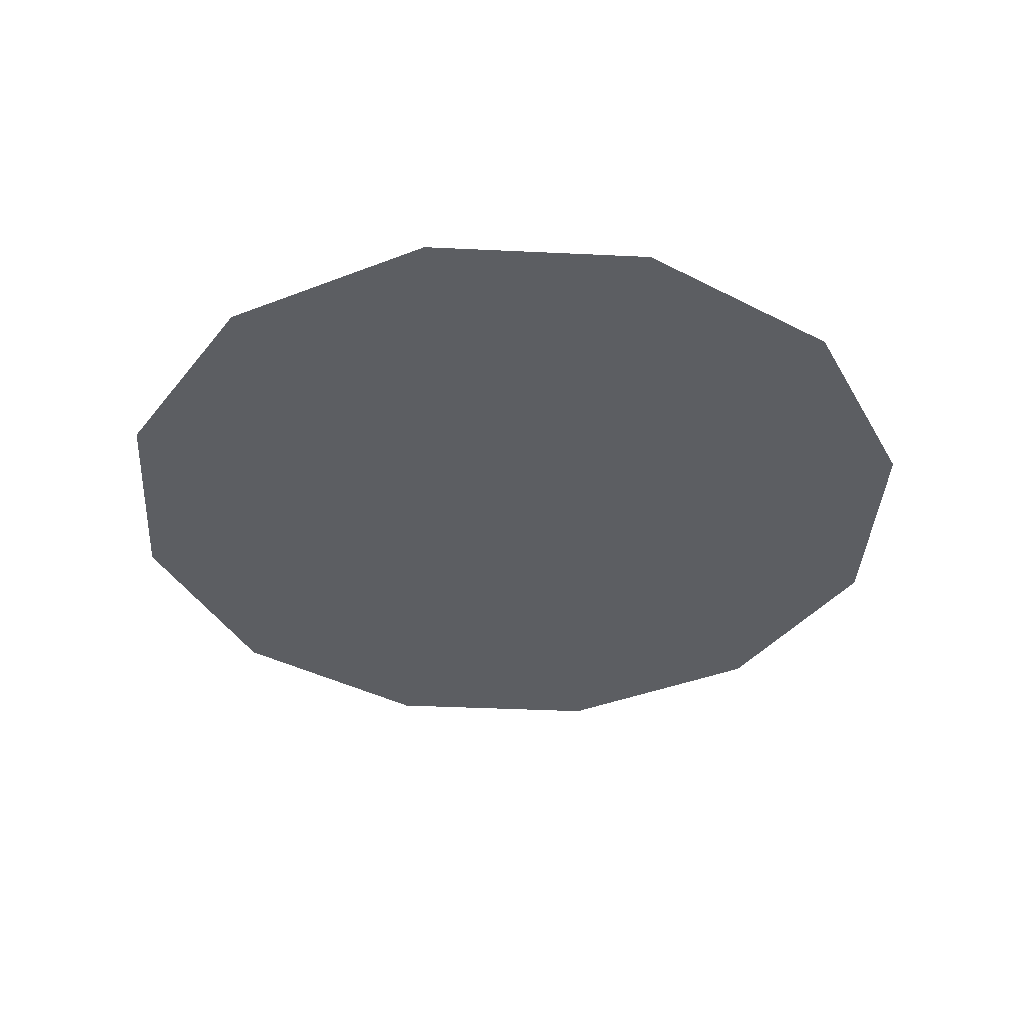
<metadata>
{"format":"obj","ext":"obj","renderer":"f3d","projection":"perspective","resolution":1024,"background":"white","views":[{"elev":-37.9,"azim":-18.5,"up":"+Y"}]}
</metadata>
<code>
o Sink_23_Sink_23_0_GeomSubset_2
v -0.1732 0.1546 0.04046
v -0.184 0.1639 0.06194
v -0.2126 0.1103 0.04046
v -0.2259 0.1169 0.06194
v -0.1955 0.1018 0.02496
v -0.1593 0.1426 0.02503
v -0.2522 0.06216 0.06194
v -0.2182 0.05433 0.02489
v -0.159 0.08364 0.004421
v -0.2374 0.05875 0.04046
v -0.1294 0.1169 0.004484
v -0.1775 0.04494 0.004354
v -0.2612 0.003429 0.06194
v -0.2259 0.003429 0.0248
v -0.2459 0.003429 0.04046
v -0.1838 0.003429 0.004281
v 0.0024 0.2118 0.06211
v -0.07032 0.06603 -0.02634
v -0.08666 0.0477 -0.02634
v -0.2374 -0.05189 0.04046
v -0.218 -0.04743 0.02472
v -0.09694 0.02634 -0.02634
v -0.2522 -0.0553 0.06194
v -0.04571 0.07985 -0.02634
v -0.1774 -0.03805 0.004208
v -0.1004 0.003429 -0.02634
v -0.02609 0.08766 -0.02634
v -0.09694 -0.01949 -0.02634
v 0.0024 0.09196 -0.02634
v -0.1952 -0.09476 0.02464
v -0.1588 -0.07669 0.00414
v -0.2259 -0.11 0.06194
v -0.2126 -0.1034 0.04046
v -0.08666 -0.04084 -0.02634
v -0.07032 -0.05917 -0.02634
v -0.1292 -0.1098 0.004082
v -0.1588 -0.1354 0.02457
v -0.1732 -0.1477 0.04046
v -0.184 -0.157 0.06194
v -0.04902 -0.07324 -0.02634
v -0.02422 -0.08209 -0.02634
v -0.09062 -0.1353 0.004037
v 0.0024 -0.0851 -0.02634
v -0.1116 -0.1665 0.02452
v -0.1217 -0.1817 0.04046
v -0.1294 -0.1931 0.06194
v -0.04575 -0.1513 0.004008
v -0.05659 -0.1861 0.02449
v 0.0024 -0.1567 0.003998
v -0.06186 -0.203 0.04046
v -0.06582 -0.2157 0.06194
v 0.0024 -0.1928 0.02448
v 0.0024 -0.2103 0.04046
v 0.0024 0.2305 0.06327
v 0.0024 -0.2235 0.06194
v -0.1031 0.09426 -0.008623
v -0.129 0.06875 -0.007845
v -0.147 0.0379 -0.006939
v -0.1555 0.003429 -0.005967
v -0.1532 -0.03245 -0.004995
v -0.1396 -0.06716 -0.00409
v -0.1154 -0.09794 -0.003313
v -0.08184 -0.1222 -0.002717
v -0.04152 -0.1377 -0.002343
v 0.0024 -0.143 -0.002216
v -0.05792 0.1903 0.06211
v -0.03206 0.1647 0.06211
v 0.0024 0.1572 0.06211
v -0.04756 0.1738 0.06211
v -0.01605 0.1586 0.06211
v -0.1213 0.1678 0.05258
v -0.1114 0.171 0.06265
v -0.0972 0.1358 0.04936
v -0.08938 0.1413 0.06197
v -0.06282 0.1226 0.06191
v -0.06793 0.116 0.04743
v -0.03419 0.1031 0.04616
v -0.03145 0.1102 0.06191
v -0.1308 0.1986 0.06208
v 0.002456 0.1057 0.06186
v 0.002345 0.09798 0.04567
v -0.1248 0.1806 0.03896
v -0.128 0.1837 0.04045
v -0.1261 0.1865 0.054
v -0.1237 0.1655 0.02511
v -0.1215 0.1669 0.03132
v -0.09912 0.1339 0.003068
v -0.09723 0.1357 0.01048
v -0.06586 0.2227 0.06326
v -0.06377 0.2142 0.06214
v -0.117 0.1958 0.06226
v 0.0024 0.2216 0.06211
v -0.03495 0.1013 -0.01607
v -0.03459 0.1034 -0.007597
v -0.06965 0.1142 -0.00832
v -0.06782 0.1161 -0.000489
v 0.0024 0.09839 -0.01059
v 0.0024 0.09644 -0.01951
v -0.1959 0.1741 0.08103
v -0.1887 0.168 0.07741
v -0.2404 0.1241 0.08103
v -0.2317 0.1198 0.07741
v -0.1378 0.2125 0.08103
v -0.1328 0.205 0.07741
v -0.2684 0.0659 0.08103
v -0.2587 0.06365 0.07741
v -0.07017 0.2366 0.08103
v -0.06757 0.2282 0.07739
v -0.2679 0.003429 0.07741
v -0.278 0.003429 0.08103
v 0.0024 0.2448 0.08103
v 0.0024 0.2361 0.0774
v -0.2587 -0.0568 0.07741
v -0.2684 -0.05904 0.08103
v -0.2317 -0.1129 0.07741
v -0.2404 -0.1173 0.08103
v -0.1887 -0.1611 0.07741
v -0.1959 -0.1673 0.08103
v -0.1328 -0.1981 0.07741
v -0.1378 -0.2056 0.08103
v -0.06756 -0.2213 0.07741
v -0.07017 -0.2297 0.08103
v 0.0024 -0.2293 0.07741
v 0.0024 -0.238 0.08103
v 0.178 0.1546 0.04046
v 0.1888 0.1639 0.06194
v 0.2174 0.1103 0.04046
v 0.2307 0.1169 0.06194
v 0.2003 0.1018 0.02496
v 0.1641 0.1426 0.02503
v 0.257 0.06216 0.06194
v 0.223 0.05433 0.02489
v 0.1638 0.08364 0.004421
v 0.2422 0.05875 0.04046
v 0.1342 0.1169 0.004484
v 0.1823 0.04494 0.004354
v 0.266 0.003429 0.06194
v 0.2307 0.003429 0.0248
v 0.2507 0.003429 0.04046
v 0.1886 0.003429 0.004281
v 0.07512 0.06603 -0.02634
v 0.09146 0.0477 -0.02634
v 0.2422 -0.05189 0.04046
v 0.2228 -0.04743 0.02472
v 0.1017 0.02634 -0.02634
v 0.257 -0.0553 0.06194
v 0.05051 0.07985 -0.02634
v 0.1822 -0.03805 0.004208
v 0.1052 0.003429 -0.02634
v 0.03089 0.08766 -0.02634
v 0.1017 -0.01949 -0.02634
v 0.2 -0.09476 0.02464
v 0.1636 -0.07669 0.00414
v 0.2307 -0.11 0.06194
v 0.2174 -0.1034 0.04046
v 0.09146 -0.04084 -0.02634
v 0.07512 -0.05917 -0.02634
v 0.134 -0.1098 0.004082
v 0.1636 -0.1354 0.02457
v 0.178 -0.1477 0.04046
v 0.1888 -0.157 0.06194
v 0.05382 -0.07324 -0.02634
v 0.02902 -0.08209 -0.02634
v 0.09542 -0.1353 0.004037
v 0.1164 -0.1665 0.02452
v 0.1265 -0.1817 0.04046
v 0.1342 -0.1931 0.06194
v 0.05055 -0.1513 0.004008
v 0.06139 -0.1861 0.02449
v 0.06666 -0.203 0.04046
v 0.07062 -0.2157 0.06194
v 0.1079 0.09426 -0.008623
v 0.1338 0.06875 -0.007845
v 0.1518 0.0379 -0.006939
v 0.1603 0.003429 -0.005967
v 0.158 -0.03245 -0.004995
v 0.1444 -0.06716 -0.00409
v 0.1202 -0.09794 -0.003313
v 0.08664 -0.1222 -0.002717
v 0.04632 -0.1377 -0.002343
v 0.06272 0.1903 0.06211
v 0.03686 0.1647 0.06211
v 0.05236 0.1738 0.06211
v 0.02085 0.1586 0.06211
v 0.1263 0.1677 0.05249
v 0.1162 0.1709 0.06262
v 0.1024 0.1351 0.05002
v 0.09378 0.1419 0.06131
v 0.06778 0.1226 0.06211
v 0.07256 0.116 0.04724
v 0.03883 0.1033 0.04596
v 0.03642 0.11 0.06211
v 0.1356 0.1986 0.06208
v 0.1296 0.1806 0.03896
v 0.1328 0.1837 0.04045
v 0.1309 0.1866 0.05409
v 0.1285 0.1655 0.02511
v 0.1263 0.1669 0.03132
v 0.1039 0.1339 0.003068
v 0.102 0.1357 0.01048
v 0.07066 0.2227 0.06326
v 0.06857 0.2142 0.06214
v 0.1217 0.1958 0.06231
v 0.03975 0.1013 -0.01607
v 0.03939 0.1034 -0.007597
v 0.07445 0.1142 -0.00832
v 0.07262 0.1161 -0.000489
v 0.2007 0.1741 0.08103
v 0.1935 0.168 0.07741
v 0.2452 0.1241 0.08103
v 0.2365 0.1198 0.07741
v 0.1426 0.2125 0.08103
v 0.1376 0.205 0.07741
v 0.2732 0.0659 0.08103
v 0.2635 0.06365 0.07741
v 0.07497 0.2366 0.08103
v 0.07237 0.2282 0.07739
v 0.2727 0.003429 0.07741
v 0.2828 0.003429 0.08103
v 0.2635 -0.0568 0.07741
v 0.2732 -0.05904 0.08103
v 0.2365 -0.1129 0.07741
v 0.2452 -0.1173 0.08103
v 0.1935 -0.1611 0.07741
v 0.2007 -0.1673 0.08103
v 0.1376 -0.1981 0.07741
v 0.1426 -0.2056 0.08103
v 0.07236 -0.2213 0.07741
v 0.07497 -0.2297 0.08103
v -0.1421 0.2189 0.07866
v -0.202 0.1794 0.07866
v -0.2479 0.1278 0.07866
v -0.2768 0.06783 0.07866
v -0.07241 0.2438 0.07866
v -0.2866 0.003429 0.07866
v 0.0024 0.2523 0.07866
v -0.2768 -0.06098 0.07866
v -0.2479 -0.121 0.07866
v -0.202 -0.1725 0.07866
v -0.1421 -0.2121 0.07866
v -0.07241 -0.2369 0.07866
v 0.0024 -0.2454 0.07866
v 0.1469 0.2189 0.07866
v 0.2068 0.1794 0.07866
v 0.2527 0.1278 0.07866
v 0.2816 0.06783 0.07866
v 0.07721 0.2438 0.07866
v 0.2914 0.003429 0.07866
v 0.2816 -0.06098 0.07866
v 0.2527 -0.121 0.07866
v 0.2068 -0.1725 0.07866
v 0.1469 -0.2121 0.07866
v 0.07721 -0.2369 0.07866
v -0.1458 0.2244 0.06815
v -0.2072 0.1839 0.06815
v -0.2543 0.131 0.06815
v -0.2839 0.06948 0.06815
v -0.07433 0.2499 0.06815
v -0.294 0.003429 0.06815
v 0.0024 0.2586 0.06815
v -0.2839 -0.06262 0.06815
v -0.2543 -0.1242 0.06815
v -0.2072 -0.177 0.06815
v -0.1458 -0.2176 0.06815
v -0.07432 -0.2431 0.06815
v 0.0024 -0.2518 0.06815
v 0.1506 0.2244 0.06815
v 0.212 0.1839 0.06815
v 0.2591 0.131 0.06815
v 0.2887 0.06948 0.06815
v 0.07913 0.2499 0.06815
v 0.2988 0.003429 0.06815
v 0.2887 -0.06262 0.06815
v 0.2591 -0.1242 0.06815
v 0.212 -0.177 0.06815
v 0.1506 -0.2176 0.06815
v 0.07912 -0.2431 0.06815
v -0.1458 0.2244 0.05586
v -0.2072 0.1839 0.05586
v -0.2543 0.131 0.05586
v -0.2839 0.06948 0.05586
v -0.07433 0.2499 0.05586
v -0.294 0.003429 0.05586
v 0.0024 0.2586 0.05586
v -0.2839 -0.06262 0.05586
v -0.2543 -0.1242 0.05586
v -0.2072 -0.177 0.05586
v -0.1458 -0.2176 0.05586
v -0.07432 -0.2431 0.05586
v 0.0024 -0.2518 0.05586
v 0.1506 0.2244 0.05586
v 0.212 0.1839 0.05586
v 0.2591 0.131 0.05586
v 0.2887 0.06948 0.05586
v 0.07913 0.2499 0.05586
v 0.2988 0.003429 0.05586
v 0.2887 -0.06262 0.05586
v 0.2591 -0.1242 0.05586
v 0.212 -0.177 0.05586
v 0.1506 -0.2176 0.05586
v 0.07912 -0.2431 0.05586
v -0.1421 0.219 0.04288
v -0.202 0.1794 0.04288
v -0.248 0.1279 0.04288
v -0.2768 0.06784 0.04288
v -0.07242 0.2438 0.04288
v -0.2867 0.003429 0.04288
v 0.0024 0.2523 0.04288
v -0.2768 -0.06098 0.04288
v -0.248 -0.121 0.04288
v -0.202 -0.1725 0.04288
v -0.1421 -0.2121 0.04288
v -0.07242 -0.237 0.04288
v 0.0024 -0.2454 0.04288
v 0.1469 0.219 0.04288
v 0.2068 0.1794 0.04288
v 0.2528 0.1279 0.04288
v 0.2816 0.06784 0.04288
v 0.07722 0.2438 0.04288
v 0.2915 0.003429 0.04288
v 0.2816 -0.06098 0.04288
v 0.2528 -0.121 0.04288
v 0.2068 -0.1725 0.04288
v 0.1469 -0.2121 0.04288
v 0.07722 -0.237 0.04288
v -0.131 0.2024 0.03403
v -0.1863 0.1659 0.03403
v -0.2287 0.1183 0.03403
v -0.2554 0.06289 0.03403
v -0.06667 0.2253 0.03403
v -0.2645 0.003429 0.03403
v 0.0024 0.2332 0.03403
v -0.2554 -0.05603 0.03403
v -0.2287 -0.1114 0.03403
v -0.1863 -0.159 0.03403
v -0.131 -0.1955 0.03403
v -0.06667 -0.2185 0.03403
v 0.0024 -0.2263 0.03403
v 0.1358 0.2024 0.03403
v 0.1911 0.1659 0.03403
v 0.2335 0.1183 0.03403
v 0.2602 0.06289 0.03403
v 0.07147 0.2253 0.03403
v 0.2693 0.003429 0.03403
v 0.2602 -0.05603 0.03403
v 0.2335 -0.1114 0.03403
v 0.1911 -0.159 0.03403
v 0.1358 -0.1955 0.03403
v 0.07147 -0.2185 0.03403
v -0.1163 0.1804 0.003848
v -0.1655 0.1479 0.003848
v -0.2032 0.1056 0.003848
v -0.2269 0.05632 0.003848
v -0.05904 0.2008 0.003848
v -0.235 0.003429 0.003848
v 0.0024 0.2078 0.003848
v -0.2269 -0.04946 0.003848
v -0.2032 -0.09875 0.003848
v -0.1655 -0.1411 0.003848
v -0.1163 -0.1735 0.003848
v -0.05904 -0.194 0.003848
v 0.0024 -0.2009 0.003848
v 0.1211 0.1804 0.003848
v 0.1703 0.1479 0.003848
v 0.208 0.1056 0.003848
v 0.2317 0.05632 0.003848
v 0.06384 0.2008 0.003848
v 0.2398 0.003429 0.003848
v 0.2317 -0.04946 0.003848
v 0.208 -0.09875 0.003848
v 0.1703 -0.1411 0.003848
v 0.1211 -0.1735 0.003848
v 0.06384 -0.194 0.003848
v -0.09787 0.1529 -0.02621
v -0.1394 0.1255 -0.02621
v -0.1713 0.08975 -0.02621
v -0.1913 0.04811 -0.02621
v -0.04951 0.1702 -0.02621
v -0.1981 0.00343 -0.02621
v 0.0024 0.1761 -0.02621
v -0.1913 -0.04126 -0.02621
v -0.1713 -0.08289 -0.02621
v -0.1394 -0.1186 -0.02621
v -0.09787 -0.1461 -0.02621
v -0.0495 -0.1633 -0.02621
v 0.0024 -0.1692 -0.02621
v 0.1027 0.1529 -0.02621
v 0.1442 0.1255 -0.02621
v 0.1761 0.08975 -0.02621
v 0.1961 0.04811 -0.02621
v 0.0543 0.1702 -0.02621
v 0.2029 0.00343 -0.02621
v 0.1961 -0.04126 -0.02621
v 0.1761 -0.08289 -0.02621
v 0.1442 -0.1186 -0.02621
v 0.1027 -0.1461 -0.02621
v 0.0543 -0.1633 -0.02621
v -0.07293 0.1158 -0.04929
v -0.1041 0.09514 -0.04929
v -0.1281 0.06828 -0.04929
v -0.1431 0.037 -0.04929
v -0.0366 0.1287 -0.04929
v -0.1483 0.00343 -0.04929
v 0.0024 0.1331 -0.04929
v -0.1431 -0.03014 -0.04929
v -0.1281 -0.06142 -0.04929
v -0.1041 -0.08828 -0.04929
v -0.07293 -0.1089 -0.04929
v -0.03659 -0.1218 -0.04929
v 0.0024 -0.1263 -0.04929
v 0.07773 0.1158 -0.04929
v 0.1089 0.09514 -0.04929
v 0.1329 0.06828 -0.04929
v 0.1479 0.037 -0.04929
v 0.0414 0.1287 -0.04929
v 0.1531 0.00343 -0.04929
v 0.1479 -0.03014 -0.04929
v 0.1329 -0.06142 -0.04929
v 0.1089 -0.08828 -0.04929
v 0.07773 -0.1089 -0.04929
v 0.04139 -0.1218 -0.04929
v -0.04909 0.0802 -0.06678
v -0.07041 0.06611 -0.06678
v -0.08678 0.04775 -0.06678
v -0.09706 0.02637 -0.06678
v -0.02425 0.08906 -0.06678
v -0.1006 0.00343 -0.06678
v 0.0024 0.09208 -0.06678
v -0.09706 -0.01951 -0.06678
v -0.08678 -0.04089 -0.06678
v -0.07041 -0.05925 -0.06678
v -0.04909 -0.07334 -0.06678
v -0.02425 -0.08219 -0.06678
v 0.0024 -0.08522 -0.06678
v 0.05389 0.0802 -0.06678
v 0.07521 0.06611 -0.06678
v 0.09158 0.04775 -0.06678
v 0.1019 0.02637 -0.06678
v 0.02905 0.08906 -0.06678
v 0.1054 0.00343 -0.06678
v 0.1019 -0.01951 -0.06678
v 0.09158 -0.04089 -0.06678
v 0.07521 -0.05925 -0.06678
v 0.05389 -0.07334 -0.06678
v 0.02905 -0.08219 -0.06678
v -0.007188 0.04236 -0.0493
v -0.01116 0.03931 -0.0493
v -0.01421 0.03534 -0.0493
v -0.002564 0.04427 -0.0493
v -0.01612 0.03071 -0.0493
v -0.01678 0.02575 -0.0493
v -0.01612 0.02079 -0.0493
v -0.01421 0.01616 -0.0493
v -0.01116 0.01219 -0.0493
v -0.007188 0.009142 -0.0493
v -0.002564 0.007226 -0.0493
v 0.0024 0.006574 -0.0493
v 0.0024 0.04493 -0.0493
v 0.01199 0.04236 -0.0493
v 0.01596 0.03931 -0.0493
v 0.01901 0.03534 -0.0493
v 0.007364 0.04427 -0.0493
v 0.02092 0.03071 -0.0493
v 0.02158 0.02575 -0.0493
v 0.02092 0.02079 -0.0493
v 0.01901 0.01616 -0.0493
v 0.01596 0.01219 -0.0493
v 0.01199 0.009142 -0.0493
v 0.007364 0.007226 -0.0493
v -0.01824 0.04478 -0.04264
v -0.01378 0.04193 -0.0453
v -0.01236 0.0496 -0.04248
v -0.009064 0.0456 -0.04527
v -0.02243 0.03882 -0.04276
v -0.01741 0.03719 -0.04531
v -0.005539 0.05258 -0.04241
v -0.00354 0.04791 -0.04525
v -0.02499 0.03207 -0.04283
v -0.01971 0.03167 -0.0453
v -0.02575 0.02494 -0.04287
v -0.02051 0.02575 -0.04528
v -0.02466 0.01785 -0.0429
v -0.01973 0.01982 -0.04528
v -0.02182 0.01125 -0.04291
v -0.01746 0.01428 -0.04527
v -0.01737 0.005572 -0.04291
v -0.01382 0.009527 -0.04526
v -0.01158 0.001198 -0.04291
v -0.009068 0.005886 -0.04526
v -0.004842 -0.001566 -0.04291
v -0.003538 0.003591 -0.04526
v 0.0024 -0.002518 -0.04291
v 0.0024 0.002806 -0.04526
v 0.0024 0.05379 -0.04236
v 0.0024 0.04874 -0.04523
v 0.02311 0.04481 -0.04262
v 0.01858 0.04193 -0.0453
v 0.0172 0.04963 -0.04246
v 0.01387 0.0456 -0.04527
v 0.02736 0.03884 -0.04272
v 0.02221 0.03719 -0.04531
v 0.01038 0.05265 -0.04238
v 0.00834 0.04791 -0.04525
v 0.02991 0.03207 -0.0428
v 0.02451 0.03167 -0.0453
v 0.03065 0.02491 -0.04285
v 0.02531 0.02575 -0.04528
v 0.02953 0.01782 -0.04288
v 0.02453 0.01982 -0.04528
v 0.02666 0.01122 -0.0429
v 0.02226 0.01428 -0.04527
v 0.02219 0.005544 -0.04291
v 0.01862 0.009527 -0.04526
v 0.01639 0.001181 -0.04291
v 0.01387 0.005886 -0.04526
v 0.009644 -0.001574 -0.04291
v 0.008338 0.003591 -0.04526
v 0.0024 0.02575 -0.072
v 0.0024 0.02575 -0.0493
v -0.004808 0.09831 0.04139
v -0.001761 0.09831 0.04444
v 0.0024 0.09831 0.04555
v 0.006561 0.09831 0.04444
v 0.009608 0.09831 0.04139
v 0.01072 0.09831 0.03723
v 0.009608 0.09831 0.03307
v 0.006561 0.09831 0.03002
v 0.0024 0.09831 0.02891
v -0.001761 0.09831 0.03002
v -0.004808 0.09831 0.03307
v -0.005923 0.09831 0.03723
v -0.005042 0.0968 0.04153
v -0.001897 0.0968 0.04467
v 0.0024 0.0968 0.04582
v 0.006697 0.0968 0.04467
v 0.009842 0.0968 0.04153
v 0.01099 0.0968 0.03723
v 0.009842 0.0968 0.03293
v 0.006697 0.0968 0.02979
v 0.0024 0.0968 0.02864
v -0.001897 0.0968 0.02979
v -0.005042 0.0968 0.03293
v -0.006194 0.0968 0.03723
v -0.005609 0.09617 0.04185
v -0.002224 0.09617 0.04524
v 0.0024 0.09617 0.04648
v 0.007024 0.09617 0.04524
v 0.01041 0.09617 0.04185
v 0.01165 0.09617 0.03723
v 0.01041 0.09617 0.03261
v 0.007024 0.09617 0.02922
v 0.0024 0.09617 0.02798
v -0.002224 0.09617 0.02922
v -0.005609 0.09617 0.03261
v -0.006848 0.09617 0.03723
v -0.006175 0.0968 0.04218
v -0.002551 0.0968 0.0458
v 0.0024 0.0968 0.04713
v 0.007351 0.0968 0.0458
v 0.01098 0.0968 0.04218
v 0.0123 0.0968 0.03723
v 0.01098 0.0968 0.03228
v 0.007351 0.0968 0.02865
v 0.0024 0.0968 0.02733
v -0.002551 0.0968 0.02865
v -0.006175 0.0968 0.03228
v -0.007502 0.0968 0.03723
v -0.00641 0.09831 0.04231
v -0.002686 0.09831 0.04604
v 0.0024 0.09831 0.0474
v 0.007486 0.09831 0.04604
v 0.01121 0.09831 0.04231
v 0.01257 0.09831 0.03723
v 0.01121 0.09831 0.03214
v 0.007486 0.09831 0.02842
v 0.0024 0.09831 0.02706
v -0.002686 0.09831 0.02842
v -0.00641 0.09831 0.03214
v -0.007772 0.09831 0.03723
v -0.006175 0.09983 0.04218
v -0.002551 0.09983 0.0458
v 0.0024 0.09983 0.04713
v 0.007351 0.09983 0.0458
v 0.01098 0.09983 0.04218
v 0.0123 0.09983 0.03723
v 0.01098 0.09983 0.03228
v 0.007351 0.09983 0.02865
v 0.0024 0.09983 0.02733
v -0.002551 0.09983 0.02865
v -0.006175 0.09983 0.03228
v -0.007502 0.09983 0.03723
v -0.005609 0.1005 0.04185
v -0.002224 0.1005 0.04524
v 0.0024 0.1005 0.04648
v 0.007024 0.1005 0.04524
v 0.01041 0.1005 0.04185
v 0.01165 0.1005 0.03723
v 0.01041 0.1005 0.03261
v 0.007024 0.1005 0.02922
v 0.0024 0.1005 0.02798
v -0.002224 0.1005 0.02922
v -0.005609 0.1005 0.03261
v -0.006848 0.1005 0.03723
v -0.005042 0.09983 0.04153
v -0.001897 0.09983 0.04467
v 0.0024 0.09983 0.04582
v 0.006697 0.09983 0.04467
v 0.009842 0.09983 0.04153
v 0.01099 0.09983 0.03723
v 0.009842 0.09983 0.03293
v 0.006697 0.09983 0.02979
v 0.0024 0.09983 0.02864
v -0.001897 0.09983 0.02979
v -0.005042 0.09983 0.03293
v -0.006194 0.09983 0.03723
v -0.005215 0.09704 0.04163
v -0.001996 0.09704 0.04484
v 0.0024 0.09704 0.04602
v 0.006796 0.09704 0.04484
v 0.01001 0.09704 0.04163
v 0.01119 0.09704 0.03723
v 0.01001 0.09704 0.03283
v 0.006796 0.09704 0.02961
v 0.0024 0.09704 0.02844
v -0.001996 0.09704 0.02961
v -0.005215 0.09704 0.03283
v -0.006393 0.09704 0.03723
v 0.0024 0.09704 0.03723
v -0.02381 0.04004 -0.03489
v -0.01273 0.05112 -0.03489
v 0.0024 0.05518 -0.03489
v 0.01753 0.05112 -0.03489
v 0.02861 0.04004 -0.03489
v 0.03266 0.02491 -0.03489
v 0.02861 0.009782 -0.03489
v 0.01753 -0.001294 -0.03489
v 0.0024 -0.005349 -0.03489
v -0.01273 -0.001294 -0.03489
v -0.02381 0.009782 -0.03489
v -0.02786 0.02491 -0.03489
v -0.02218 0.0391 -0.0304
v -0.01179 0.04949 -0.0304
v 0.0024 0.05329 -0.0304
v 0.01659 0.04949 -0.0304
v 0.02698 0.0391 -0.0304
v 0.03078 0.02491 -0.0304
v 0.02698 0.01072 -0.0304
v 0.01659 0.000336 -0.0304
v 0.0024 -0.003467 -0.0304
v -0.01179 0.000336 -0.0304
v -0.02218 0.01072 -0.0304
v -0.02598 0.02491 -0.0304
v 0.0024 0.02491 -0.02477
v -0.01853 0.037 -0.02702
v -0.0108 0.03253 -0.02477
v -0.005219 0.03811 -0.02477
v -0.009682 0.04584 -0.02702
v 0.0024 0.04015 -0.02477
v 0.0024 0.04908 -0.02702
v 0.01002 0.03811 -0.02477
v 0.01448 0.04584 -0.02702
v 0.0156 0.03253 -0.02477
v 0.02333 0.037 -0.02702
v 0.01764 0.02491 -0.02477
v 0.02656 0.02491 -0.02702
v 0.0156 0.0173 -0.02477
v 0.02333 0.01283 -0.02702
v 0.01002 0.01172 -0.02477
v 0.01448 0.003986 -0.02702
v 0.0024 0.009676 -0.02477
v 0.0024 0.000749 -0.02702
v -0.005219 0.01172 -0.02477
v -0.009682 0.003986 -0.02702
v -0.0108 0.0173 -0.02477
v -0.01853 0.01283 -0.02702
v -0.01284 0.02491 -0.02477
v -0.02176 0.02491 -0.02702
v -0.01813 0.03677 -0.03489
v -0.009453 0.04544 -0.03489
v 0.0024 0.04862 -0.03489
v 0.01425 0.04544 -0.03489
v 0.02293 0.03677 -0.03489
v 0.0261 0.02491 -0.03489
v 0.02293 0.01306 -0.03489
v 0.01425 0.004384 -0.03489
v 0.0024 0.001208 -0.03489
v -0.009453 0.004384 -0.03489
v -0.01813 0.01306 -0.03489
v -0.02131 0.02491 -0.03489
v -0.01813 0.03677 -0.04694
v -0.009453 0.04544 -0.04694
v 0.0024 0.02491 -0.04694
v 0.0024 0.04862 -0.04694
v 0.01425 0.04544 -0.04694
v 0.02293 0.03677 -0.04694
v 0.0261 0.02491 -0.04694
v 0.02293 0.01306 -0.04694
v 0.01425 0.004384 -0.04694
v 0.0024 0.001208 -0.04694
v -0.009453 0.004384 -0.04694
v -0.01813 0.01306 -0.04694
v -0.02131 0.02491 -0.04694
f 628 616 617 618
f 628 618 619 620
f 628 620 621 622
f 628 622 623 624
f 628 624 625 626
f 628 626 627 616

</code>
